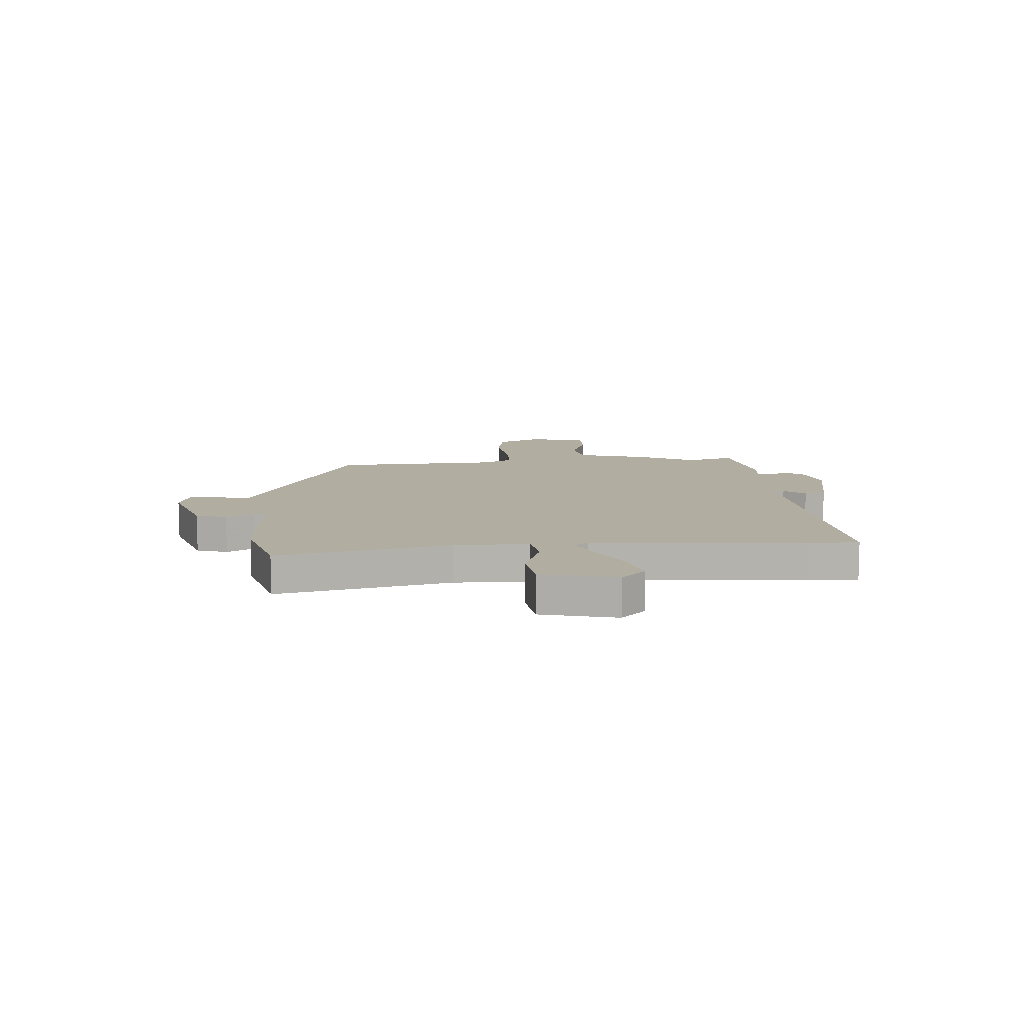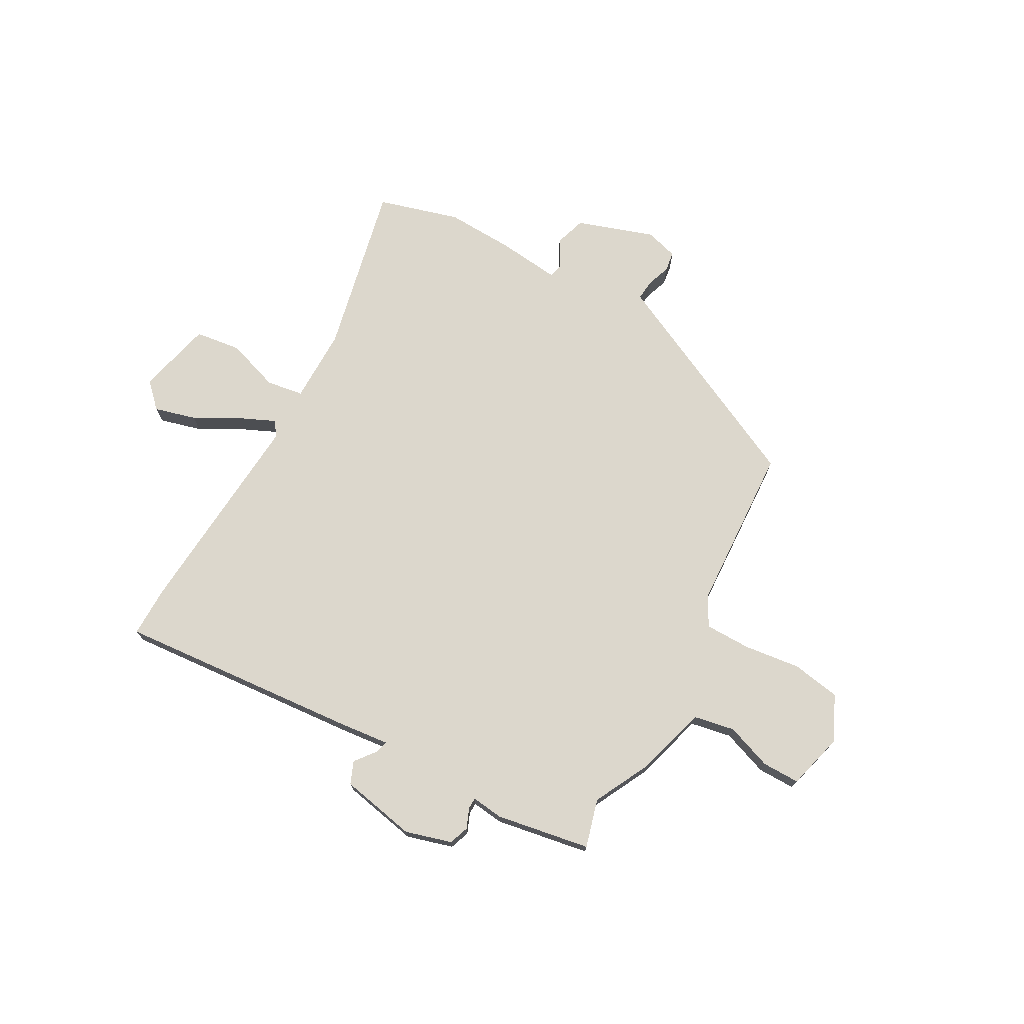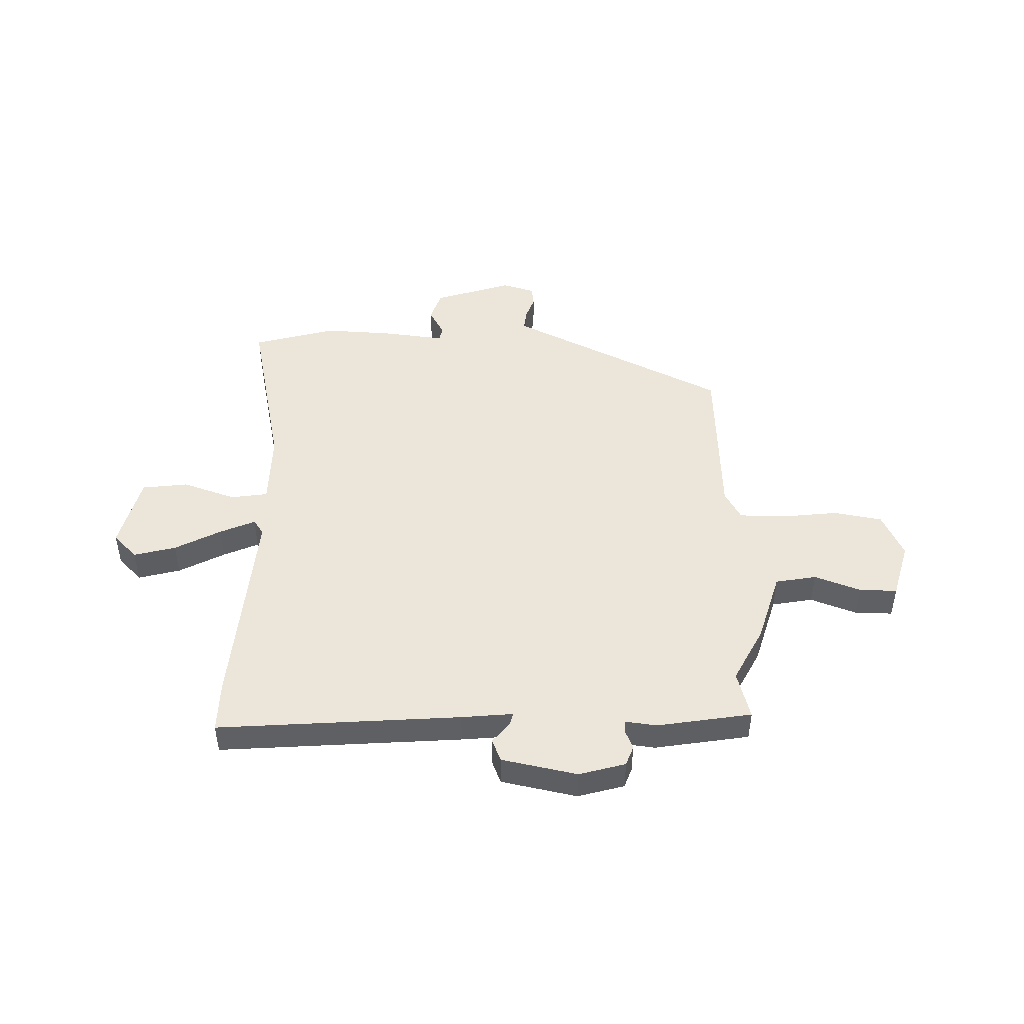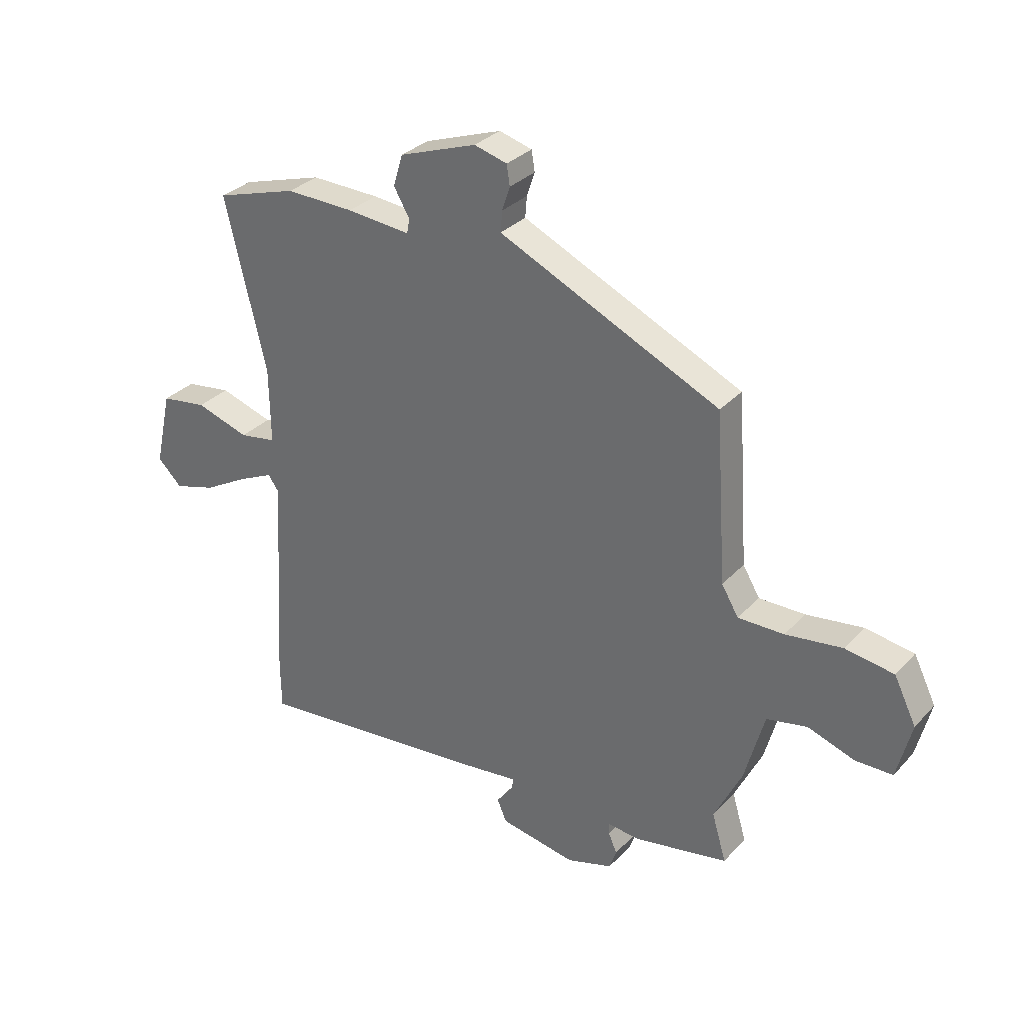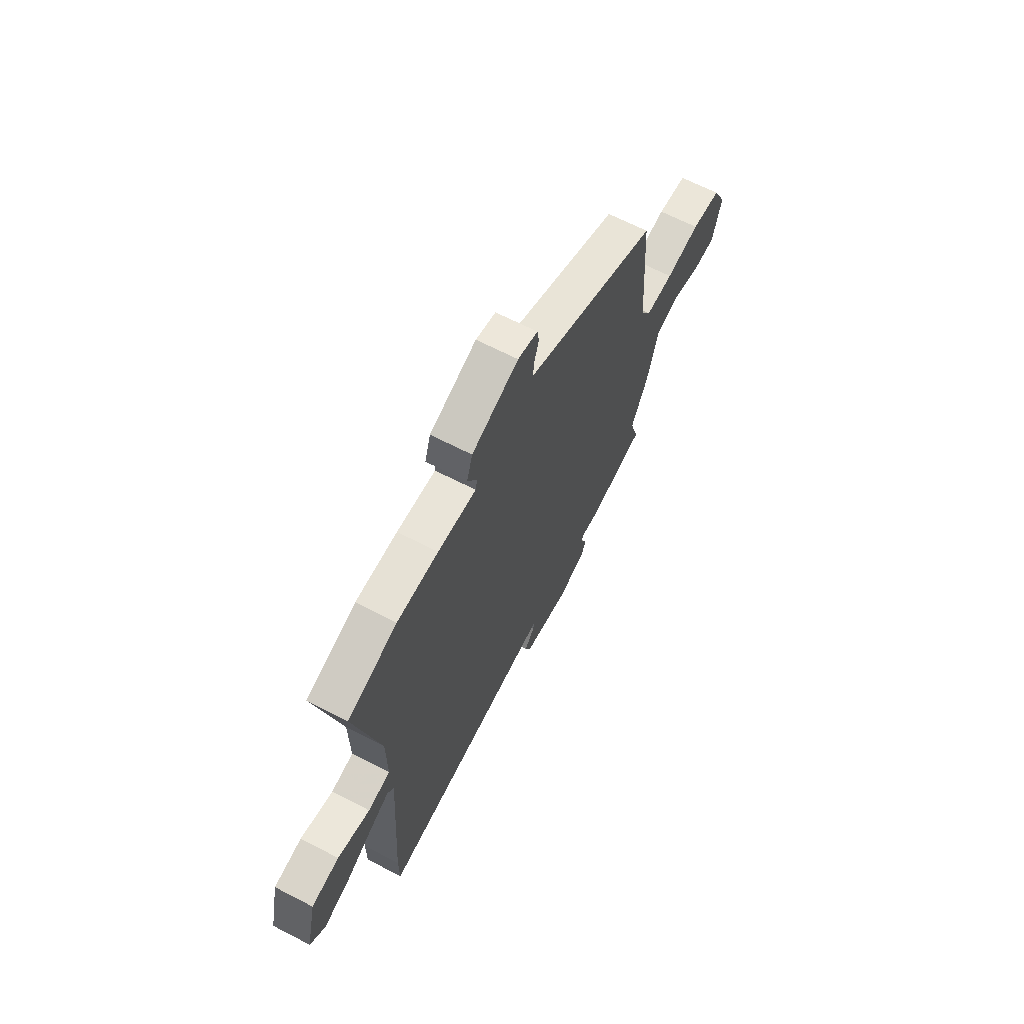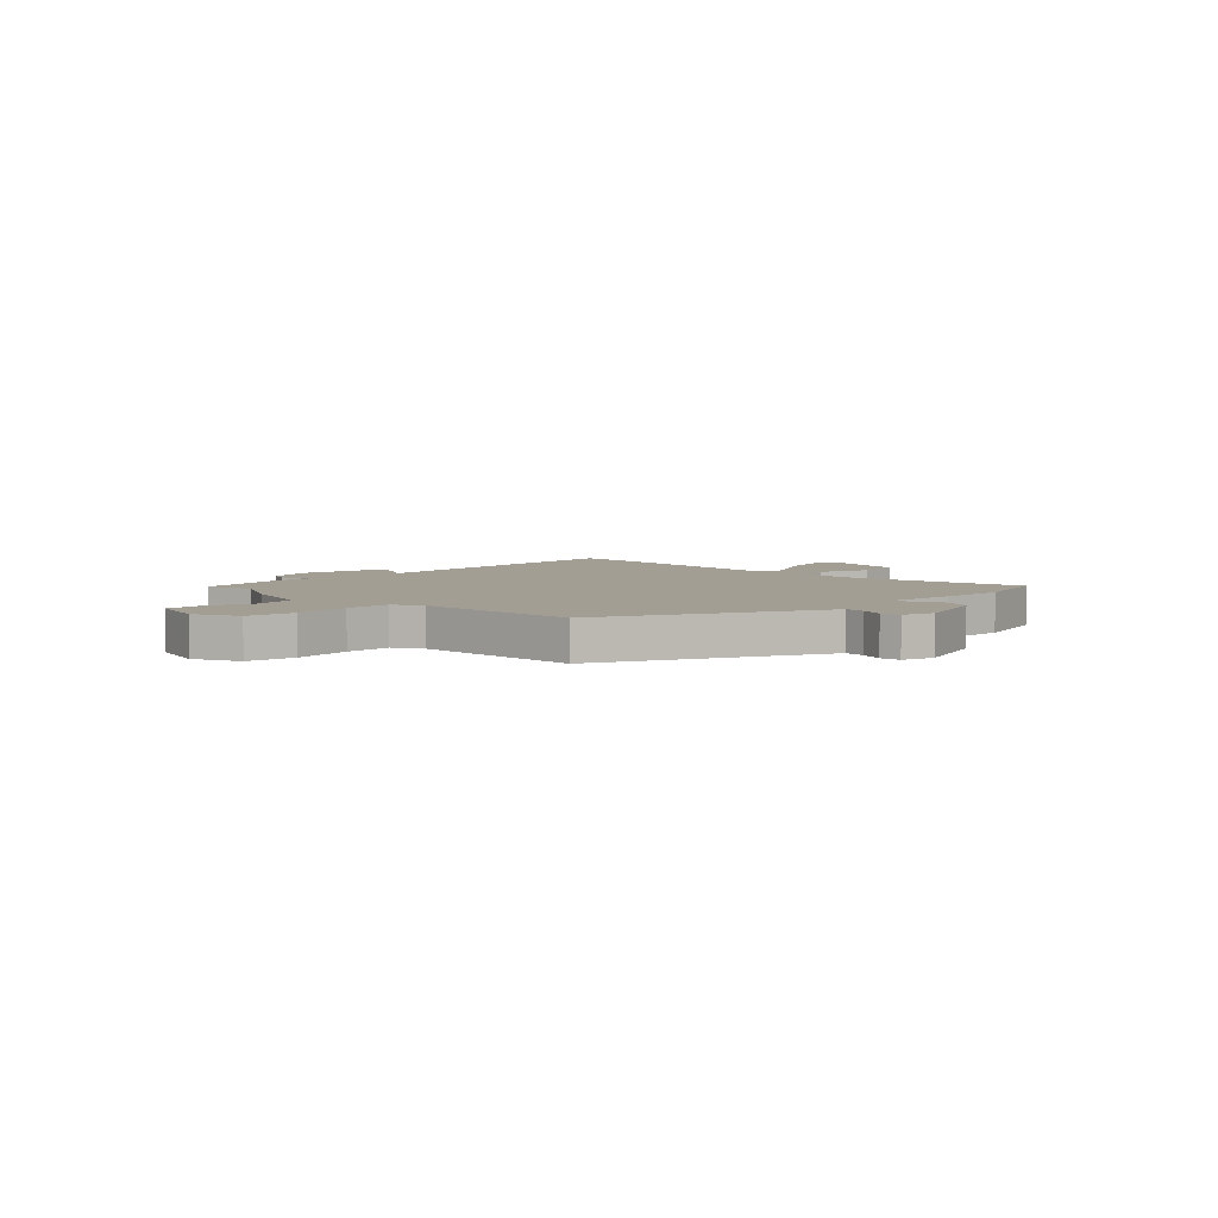
<metadata>
{"format":"obj","ext":"obj","renderer":"f3d","projection":"perspective","resolution":1024,"background":"white","views":[{"elev":10.5,"azim":86.9,"up":"+Y"},{"elev":72.9,"azim":-150.0,"up":"+Y"},{"elev":46.9,"azim":-177.3,"up":"+Y"},{"elev":31.5,"azim":-145.3,"up":"+Z"},{"elev":66.1,"azim":117.4,"up":"+Z"},{"elev":5.1,"azim":-43.7,"up":"+Y"}]}
</metadata>
<code>
v -0.504 0.07 -0.512
v -0.477 0.07 -0.421
v -0.529 0.07 -0.314
v -0.566 0.07 -0.178
v -0.643 0.07 -0.162
v -0.731 0.07 -0.192
v -0.802 0.07 -0.191
v -0.829 0.07 -0.083
v -0.787 0.07 0.002
v -0.695 0.07 0.016
v -0.588 0.07 0.001
v -0.501 0.07 0
v -0.469 0.07 0.054
v -0.447 0.07 0.372
v -0.075 0.07 0.544
v -0.03 0.07 0.565
v -0.033 0.07 0.604
v -0.048 0.07 0.649
v -0.042 0.07 0.687
v 0.02 0.07 0.704
v 0.166 0.07 0.652
v 0.184 0.07 0.593
v 0.154 0.07 0.541
v 0.159 0.07 0.514
v 0.279 0.07 0.525
v 0.408 0.07 0.528
v 0.562 0.07 0.481
v 0.485 0.07 0.156
v 0.483 0.07 0.014
v 0.553 0.07 0.002
v 0.654 0.07 0.034
v 0.741 0.07 0.021
v 0.773 0.07 -0.122
v 0.727 0.07 -0.167
v 0.648 0.07 -0.144
v 0.563 0.07 -0.096
v 0.497 0.07 -0.065
v 0.477 0.07 -0.093
v 0.5 0.07 -0.493
v 0.499 0.07 -0.59
v 0.041 0.07 -0.544
v -0.056 0.07 -0.532
v -0.051 0.07 -0.555
v -0.02 0.07 -0.596
v -0.038 0.07 -0.638
v -0.182 0.07 -0.664
v -0.269 0.07 -0.637
v -0.282 0.07 -0.599
v -0.266 0.07 -0.562
v -0.266 0.07 -0.54
v -0.326 0.07 -0.546
v -0.504 0 -0.512
v -0.477 0 -0.421
v -0.529 0 -0.314
v -0.566 0 -0.178
v -0.643 0 -0.162
v -0.731 0 -0.192
v -0.802 0 -0.191
v -0.829 0 -0.083
v -0.787 0 0.002
v -0.695 0 0.016
v -0.588 0 0.001
v -0.501 0 0
v -0.469 0 0.054
v -0.447 0 0.372
v -0.075 0 0.544
v -0.03 0 0.565
v -0.033 0 0.604
v -0.048 0 0.649
v -0.042 0 0.687
v 0.02 0 0.704
v 0.166 0 0.652
v 0.184 0 0.593
v 0.154 0 0.541
v 0.159 0 0.514
v 0.279 0 0.525
v 0.408 0 0.528
v 0.562 0 0.481
v 0.485 0 0.156
v 0.483 0 0.014
v 0.553 0 0.002
v 0.654 0 0.034
v 0.741 0 0.021
v 0.773 0 -0.122
v 0.727 0 -0.167
v 0.648 0 -0.144
v 0.563 0 -0.096
v 0.497 0 -0.065
v 0.477 0 -0.093
v 0.5 0 -0.493
v 0.499 0 -0.59
v 0.041 0 -0.544
v -0.056 0 -0.532
v -0.051 0 -0.555
v -0.02 0 -0.596
v -0.038 0 -0.638
v -0.182 0 -0.664
v -0.269 0 -0.637
v -0.282 0 -0.599
v -0.266 0 -0.562
v -0.266 0 -0.54
v -0.326 0 -0.546
f 50 51 1 2
f 46 47 48 49
f 46 49 50
f 43 44 45 46
f 42 43 46 50
f 39 40 41 42
f 38 39 42 50
f 37 38 50 2
f 33 34 35 36
f 33 36 37
f 30 31 32 33
f 29 30 33 37
f 25 26 27 28
f 24 25 28 29
f 20 21 22 23
f 20 23 24
f 17 18 19 20
f 16 17 20 24
f 15 16 24 29
f 13 14 15 29
f 8 9 10 11
f 8 11 12
f 5 6 7 8
f 4 5 8 12
f 12 13 29 37
f 4 12 37
f 2 3 4 37
f 53 52 102 101
f 100 99 98 97
f 101 100 97
f 97 96 95 94
f 101 97 94 93
f 93 92 91 90
f 101 93 90 89
f 53 101 89 88
f 87 86 85 84
f 88 87 84
f 84 83 82 81
f 88 84 81 80
f 79 78 77 76
f 80 79 76 75
f 74 73 72 71
f 75 74 71
f 71 70 69 68
f 75 71 68 67
f 80 75 67 66
f 80 66 65 64
f 62 61 60 59
f 63 62 59
f 59 58 57 56
f 63 59 56 55
f 88 80 64 63
f 88 63 55
f 88 55 54 53
f 1 52 53 2
f 2 53 54 3
f 3 54 55 4
f 4 55 56 5
f 5 56 57 6
f 6 57 58 7
f 7 58 59 8
f 8 59 60 9
f 9 60 61 10
f 10 61 62 11
f 11 62 63 12
f 12 63 64 13
f 13 64 65 14
f 14 65 66 15
f 15 66 67 16
f 16 67 68 17
f 17 68 69 18
f 18 69 70 19
f 19 70 71 20
f 20 71 72 21
f 21 72 73 22
f 22 73 74 23
f 23 74 75 24
f 24 75 76 25
f 25 76 77 26
f 26 77 78 27
f 27 78 79 28
f 28 79 80 29
f 29 80 81 30
f 30 81 82 31
f 31 82 83 32
f 32 83 84 33
f 33 84 85 34
f 34 85 86 35
f 35 86 87 36
f 36 87 88 37
f 37 88 89 38
f 38 89 90 39
f 39 90 91 40
f 40 91 92 41
f 41 92 93 42
f 42 93 94 43
f 43 94 95 44
f 44 95 96 45
f 45 96 97 46
f 46 97 98 47
f 47 98 99 48
f 48 99 100 49
f 49 100 101 50
f 50 101 102 51
f 51 102 52 1

</code>
